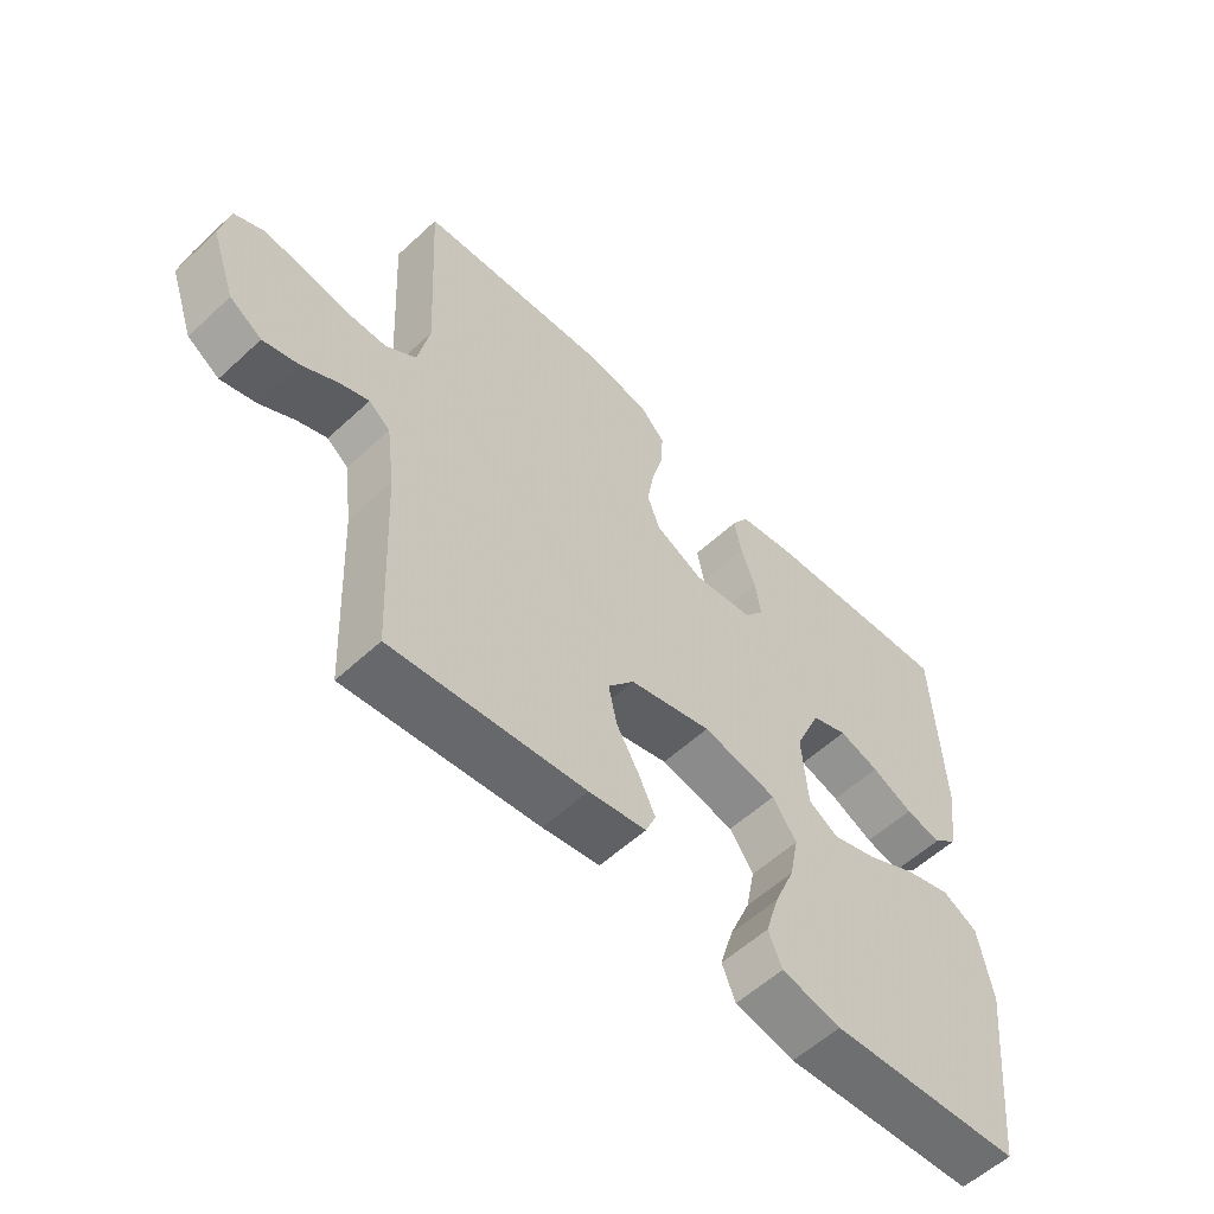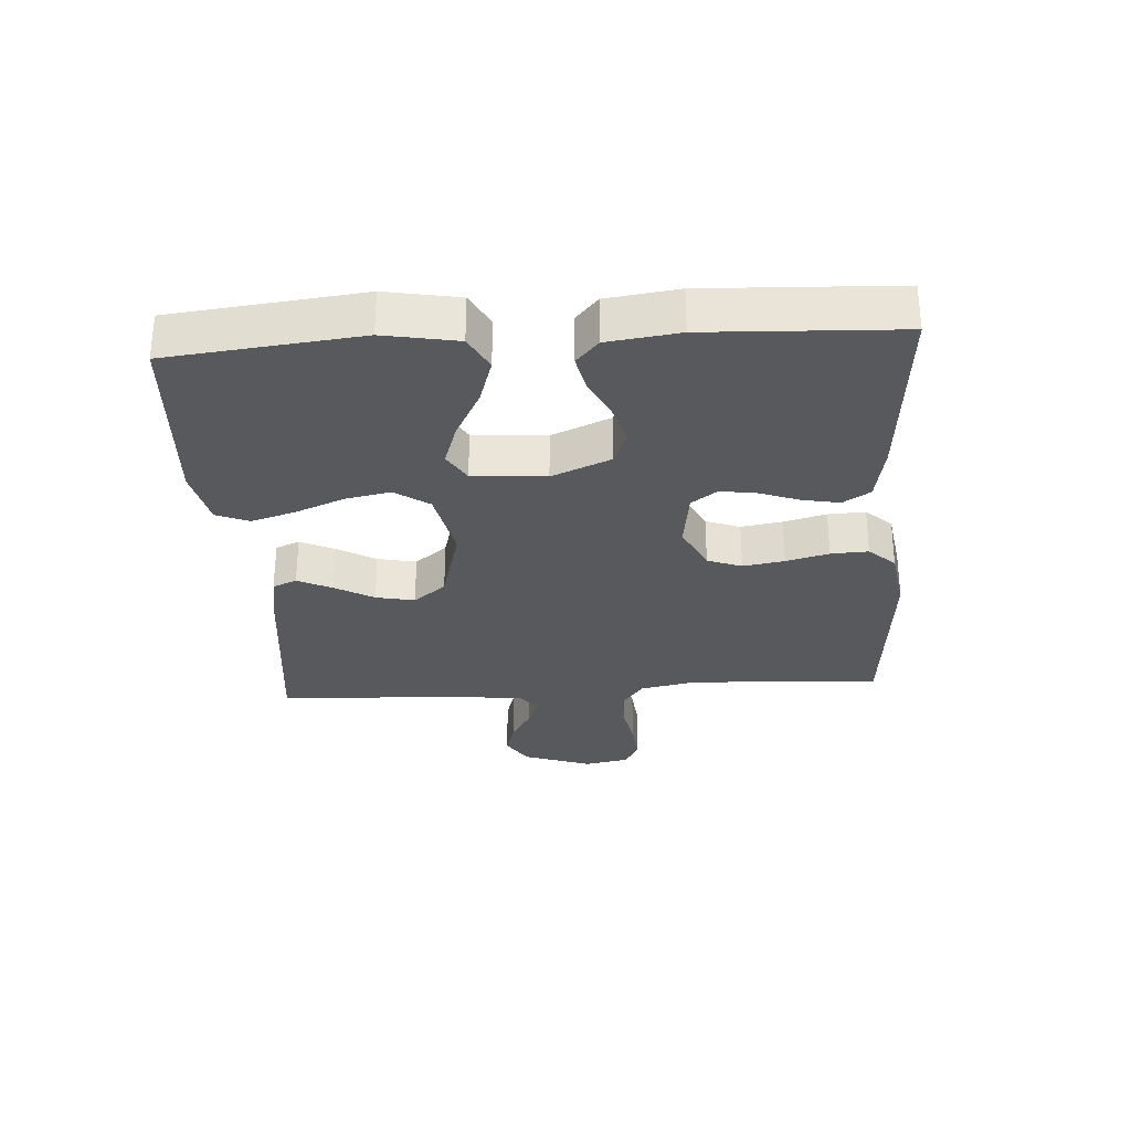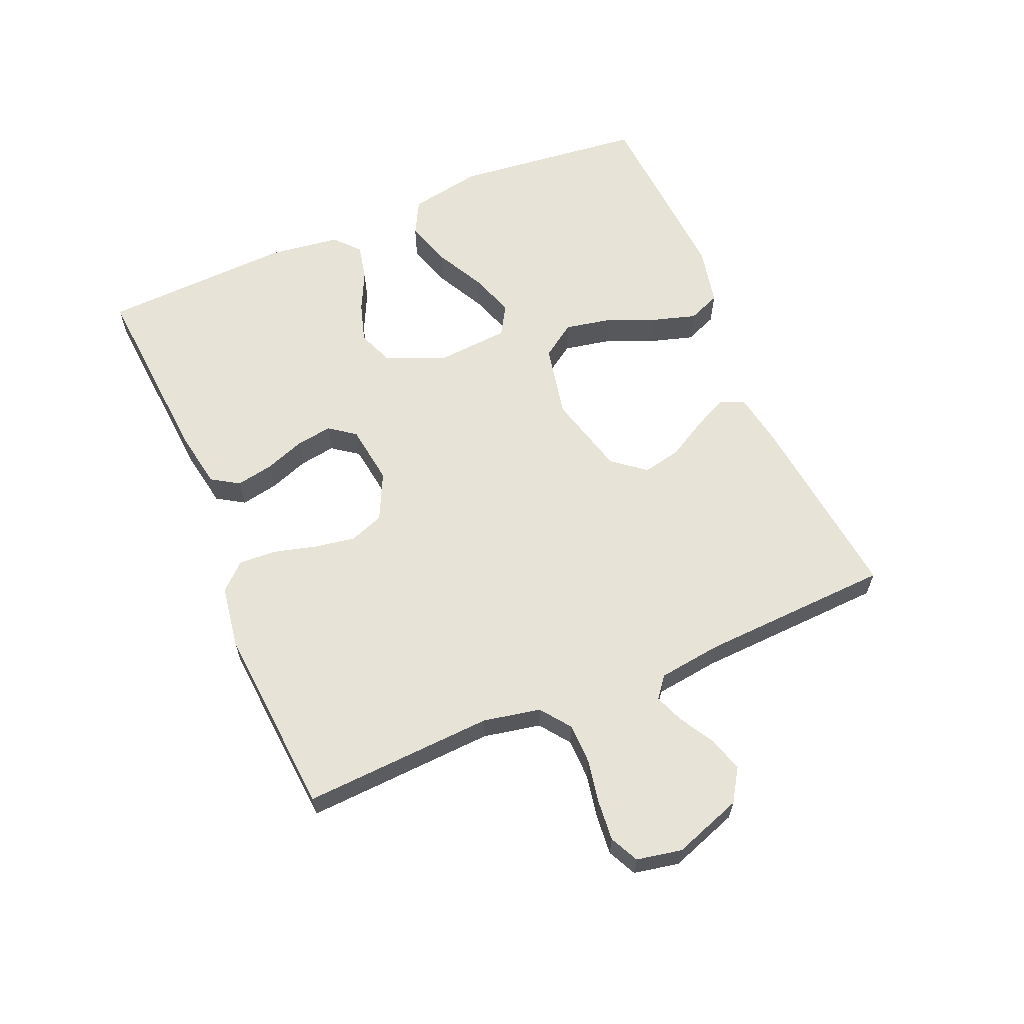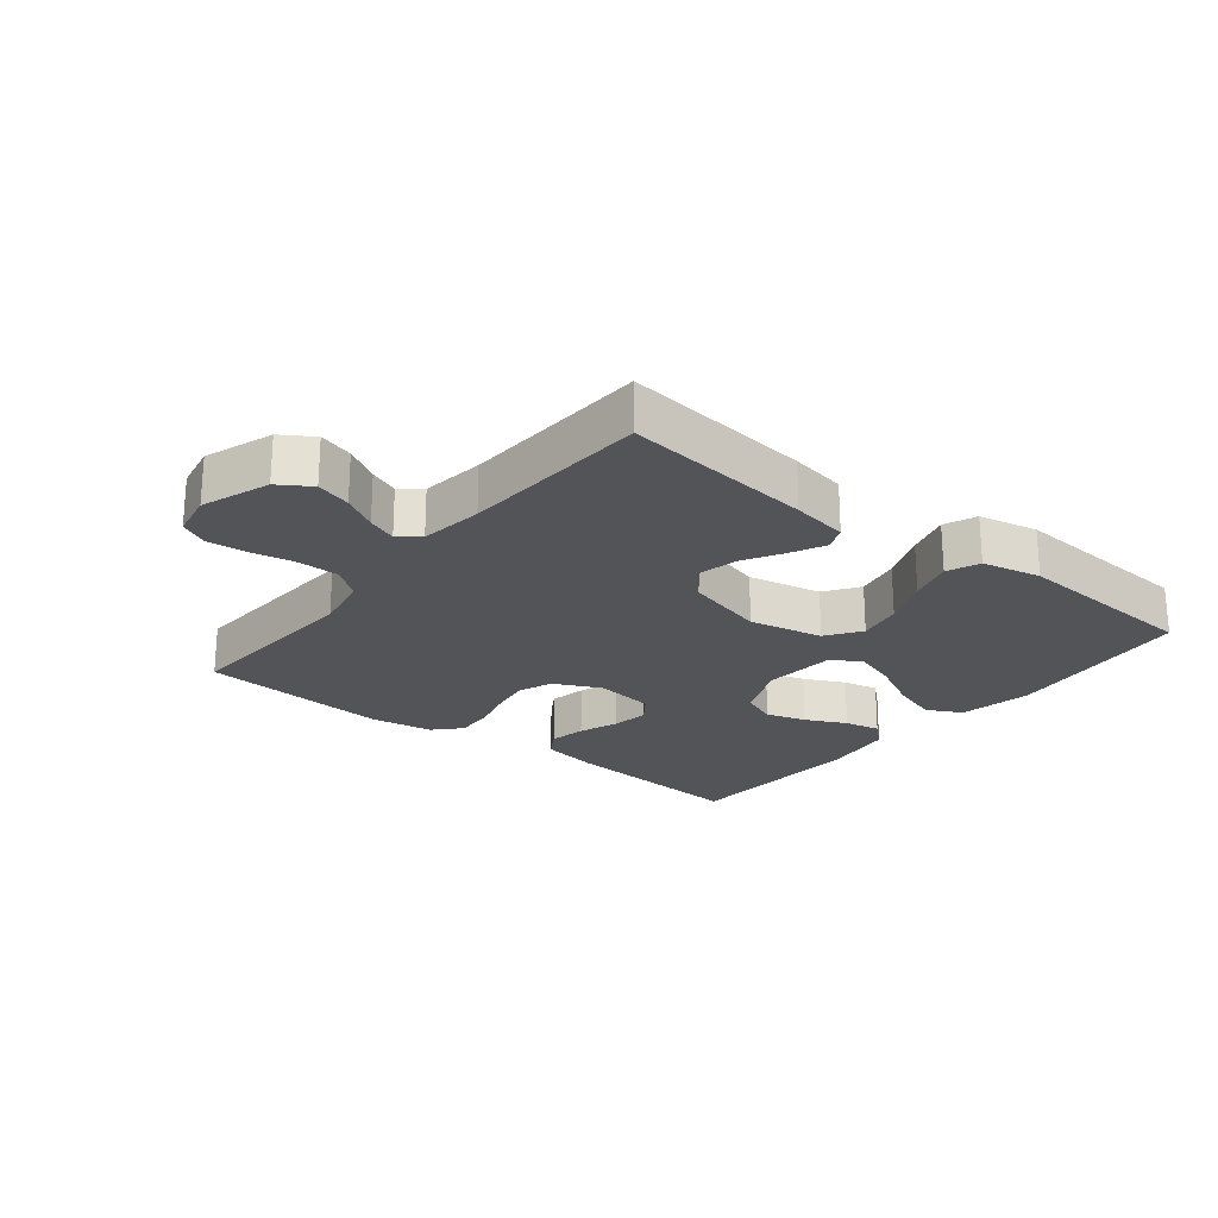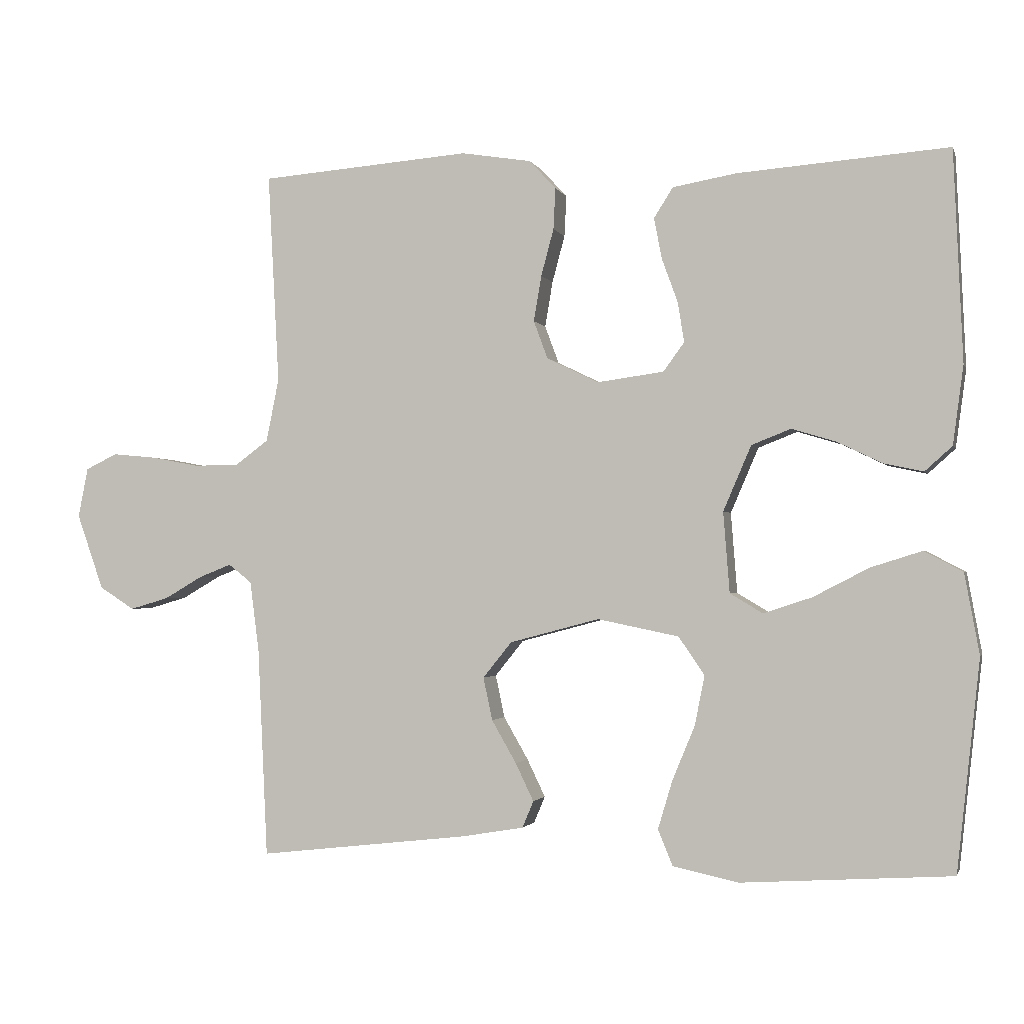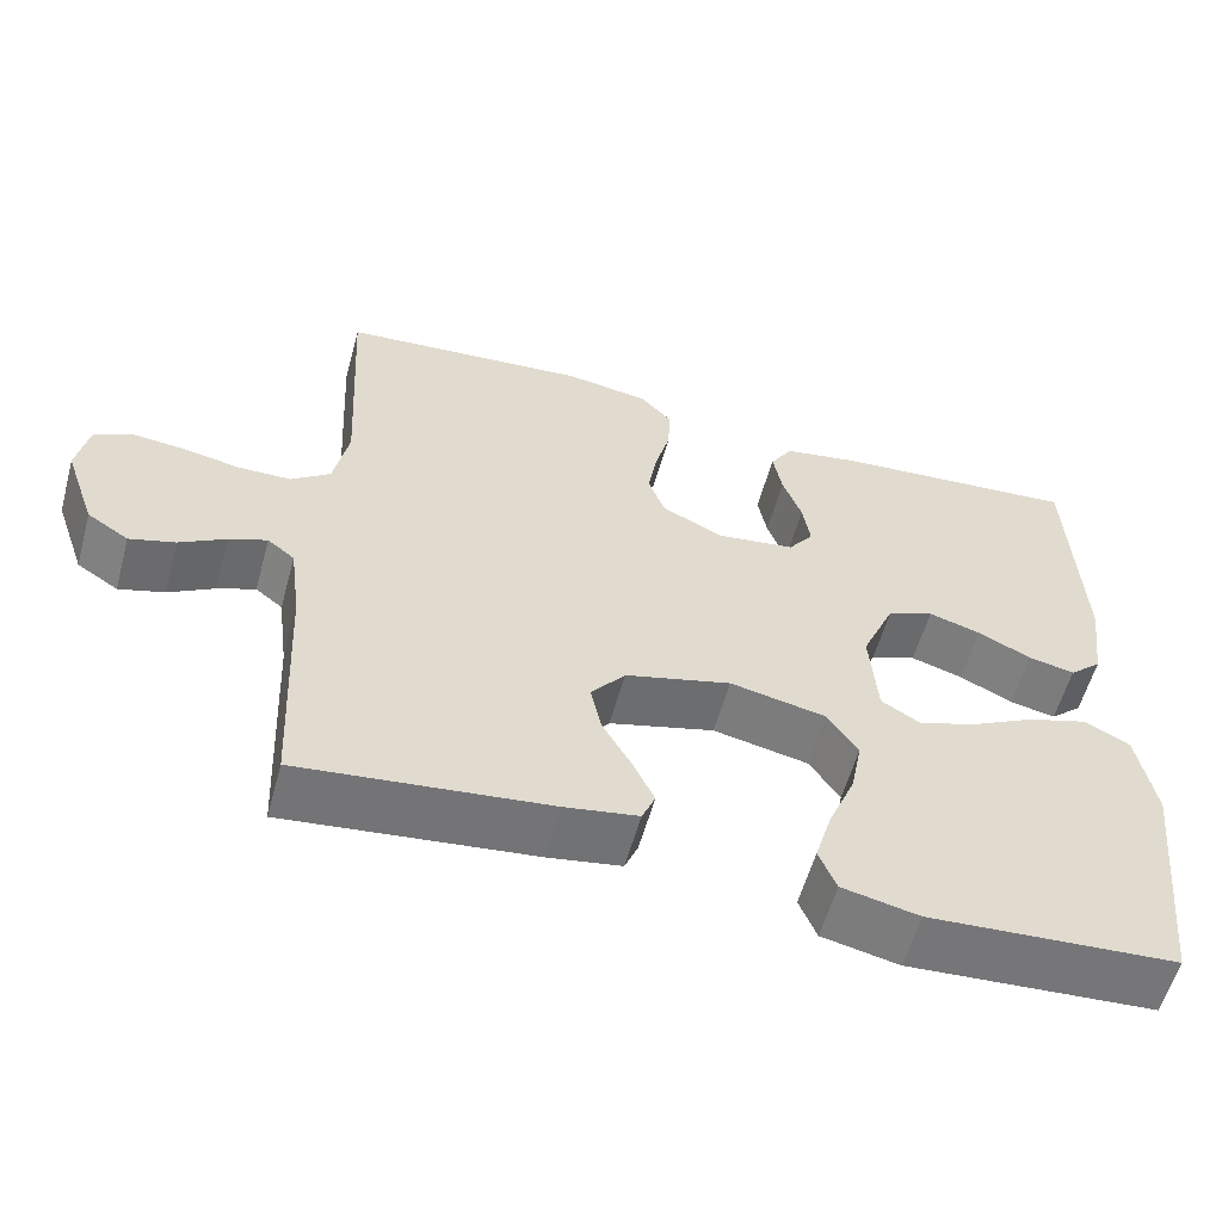
<metadata>
{"format":"obj","ext":"obj","renderer":"f3d","projection":"perspective","resolution":1024,"background":"white","views":[{"elev":-56.9,"azim":134.0,"up":"+Z"},{"elev":-29.9,"azim":-86.3,"up":"+Y"},{"elev":62.2,"azim":66.9,"up":"+Y"},{"elev":-23.0,"azim":141.3,"up":"+Y"},{"elev":-1.6,"azim":-165.6,"up":"+Z"},{"elev":-57.6,"azim":164.6,"up":"+Z"}]}
</metadata>
<code>
v -0.5 0.07 -0.5
v -0.533 0.07 -0.2
v -0.512 0.07 -0.085
v -0.457 0.07 -0.056
v -0.384 0.07 -0.079
v -0.305 0.07 -0.12
v -0.236 0.07 -0.143
v -0.189 0.07 -0.115
v -0.18 0.07 0
v -0.22 0.07 0.093
v -0.276 0.07 0.115
v -0.339 0.07 0.096
v -0.403 0.07 0.065
v -0.459 0.07 0.053
v -0.498 0.07 0.088
v -0.513 0.07 0.2
v -0.5 0.07 0.5
v -0.2 0.07 0.477
v -0.109 0.07 0.461
v -0.082 0.07 0.418
v -0.093 0.07 0.36
v -0.116 0.07 0.297
v -0.125 0.07 0.24
v -0.095 0.07 0.199
v 0 0.07 0.186
v 0.074 0.07 0.222
v 0.094 0.07 0.276
v 0.083 0.07 0.341
v 0.065 0.07 0.408
v 0.062 0.07 0.467
v 0.1 0.07 0.508
v 0.2 0.07 0.524
v 0.5 0.07 0.5
v 0.484 0.07 0.2
v 0.502 0.07 0.11
v 0.549 0.07 0.075
v 0.613 0.07 0.074
v 0.682 0.07 0.087
v 0.745 0.07 0.093
v 0.79 0.07 0.071
v 0.804 0.07 0
v 0.766 0.07 -0.108
v 0.716 0.07 -0.14
v 0.661 0.07 -0.124
v 0.606 0.07 -0.092
v 0.56 0.07 -0.074
v 0.527 0.07 -0.1
v 0.514 0.07 -0.2
v 0.5 0.07 -0.5
v 0.2 0.07 -0.466
v 0.111 0.07 -0.451
v 0.095 0.07 -0.413
v 0.121 0.07 -0.359
v 0.156 0.07 -0.298
v 0.169 0.07 -0.237
v 0.128 0.07 -0.186
v 0 0.07 -0.152
v -0.116 0.07 -0.176
v -0.153 0.07 -0.23
v -0.139 0.07 -0.301
v -0.107 0.07 -0.378
v -0.086 0.07 -0.448
v -0.107 0.07 -0.499
v -0.2 0.07 -0.519
v -0.5 0 -0.5
v -0.533 0 -0.2
v -0.512 0 -0.085
v -0.457 0 -0.056
v -0.384 0 -0.079
v -0.305 0 -0.12
v -0.236 0 -0.143
v -0.189 0 -0.115
v -0.18 0 0
v -0.22 0 0.093
v -0.276 0 0.115
v -0.339 0 0.096
v -0.403 0 0.065
v -0.459 0 0.053
v -0.498 0 0.088
v -0.513 0 0.2
v -0.5 0 0.5
v -0.2 0 0.477
v -0.109 0 0.461
v -0.082 0 0.418
v -0.093 0 0.36
v -0.116 0 0.297
v -0.125 0 0.24
v -0.095 0 0.199
v 0 0 0.186
v 0.074 0 0.222
v 0.094 0 0.276
v 0.083 0 0.341
v 0.065 0 0.408
v 0.062 0 0.467
v 0.1 0 0.508
v 0.2 0 0.524
v 0.5 0 0.5
v 0.484 0 0.2
v 0.502 0 0.11
v 0.549 0 0.075
v 0.613 0 0.074
v 0.682 0 0.087
v 0.745 0 0.093
v 0.79 0 0.071
v 0.804 0 0
v 0.766 0 -0.108
v 0.716 0 -0.14
v 0.661 0 -0.124
v 0.606 0 -0.092
v 0.56 0 -0.074
v 0.527 0 -0.1
v 0.514 0 -0.2
v 0.5 0 -0.5
v 0.2 0 -0.466
v 0.111 0 -0.451
v 0.095 0 -0.413
v 0.121 0 -0.359
v 0.156 0 -0.298
v 0.169 0 -0.237
v 0.128 0 -0.186
v 0 0 -0.152
v -0.116 0 -0.176
v -0.153 0 -0.23
v -0.139 0 -0.301
v -0.107 0 -0.378
v -0.086 0 -0.448
v -0.107 0 -0.499
v -0.2 0 -0.519
f 60 61 62 63
f 59 60 63 64
f 51 52 53 54
f 49 50 51 54
f 48 49 54 55
f 47 48 55 56
f 42 43 44 45
f 42 45 46
f 41 42 46
f 40 41 46
f 37 38 39 40
f 36 37 40 46
f 35 36 46 47
f 31 32 33 34
f 28 29 30 31
f 27 28 31 34
f 26 27 34 35
f 19 20 21 22
f 19 22 23
f 18 19 23
f 17 18 23
f 16 17 23 24
f 12 13 14 15
f 11 12 15 16
f 3 4 5 6
f 3 6 7
f 2 3 7
f 59 64 1 2
f 58 59 2 7
f 57 58 7 8
f 35 47 56 57
f 25 26 35 57
f 25 57 8 9
f 11 16 24 25
f 10 11 25
f 9 10 25
f 127 126 125 124
f 128 127 124 123
f 118 117 116 115
f 118 115 114 113
f 119 118 113 112
f 120 119 112 111
f 109 108 107 106
f 110 109 106
f 110 106 105
f 110 105 104
f 104 103 102 101
f 110 104 101 100
f 111 110 100 99
f 98 97 96 95
f 95 94 93 92
f 98 95 92 91
f 99 98 91 90
f 86 85 84 83
f 87 86 83
f 87 83 82
f 87 82 81
f 88 87 81 80
f 79 78 77 76
f 80 79 76 75
f 70 69 68 67
f 71 70 67
f 71 67 66
f 66 65 128 123
f 71 66 123 122
f 72 71 122 121
f 121 120 111 99
f 121 99 90 89
f 73 72 121 89
f 89 88 80 75
f 89 75 74
f 89 74 73
f 1 65 66 2
f 2 66 67 3
f 3 67 68 4
f 4 68 69 5
f 5 69 70 6
f 6 70 71 7
f 7 71 72 8
f 8 72 73 9
f 9 73 74 10
f 10 74 75 11
f 11 75 76 12
f 12 76 77 13
f 13 77 78 14
f 14 78 79 15
f 15 79 80 16
f 16 80 81 17
f 17 81 82 18
f 18 82 83 19
f 19 83 84 20
f 20 84 85 21
f 21 85 86 22
f 22 86 87 23
f 23 87 88 24
f 24 88 89 25
f 25 89 90 26
f 26 90 91 27
f 27 91 92 28
f 28 92 93 29
f 29 93 94 30
f 30 94 95 31
f 31 95 96 32
f 32 96 97 33
f 33 97 98 34
f 34 98 99 35
f 35 99 100 36
f 36 100 101 37
f 37 101 102 38
f 38 102 103 39
f 39 103 104 40
f 40 104 105 41
f 41 105 106 42
f 42 106 107 43
f 43 107 108 44
f 44 108 109 45
f 45 109 110 46
f 46 110 111 47
f 47 111 112 48
f 48 112 113 49
f 49 113 114 50
f 50 114 115 51
f 51 115 116 52
f 52 116 117 53
f 53 117 118 54
f 54 118 119 55
f 55 119 120 56
f 56 120 121 57
f 57 121 122 58
f 58 122 123 59
f 59 123 124 60
f 60 124 125 61
f 61 125 126 62
f 62 126 127 63
f 63 127 128 64
f 64 128 65 1

</code>
